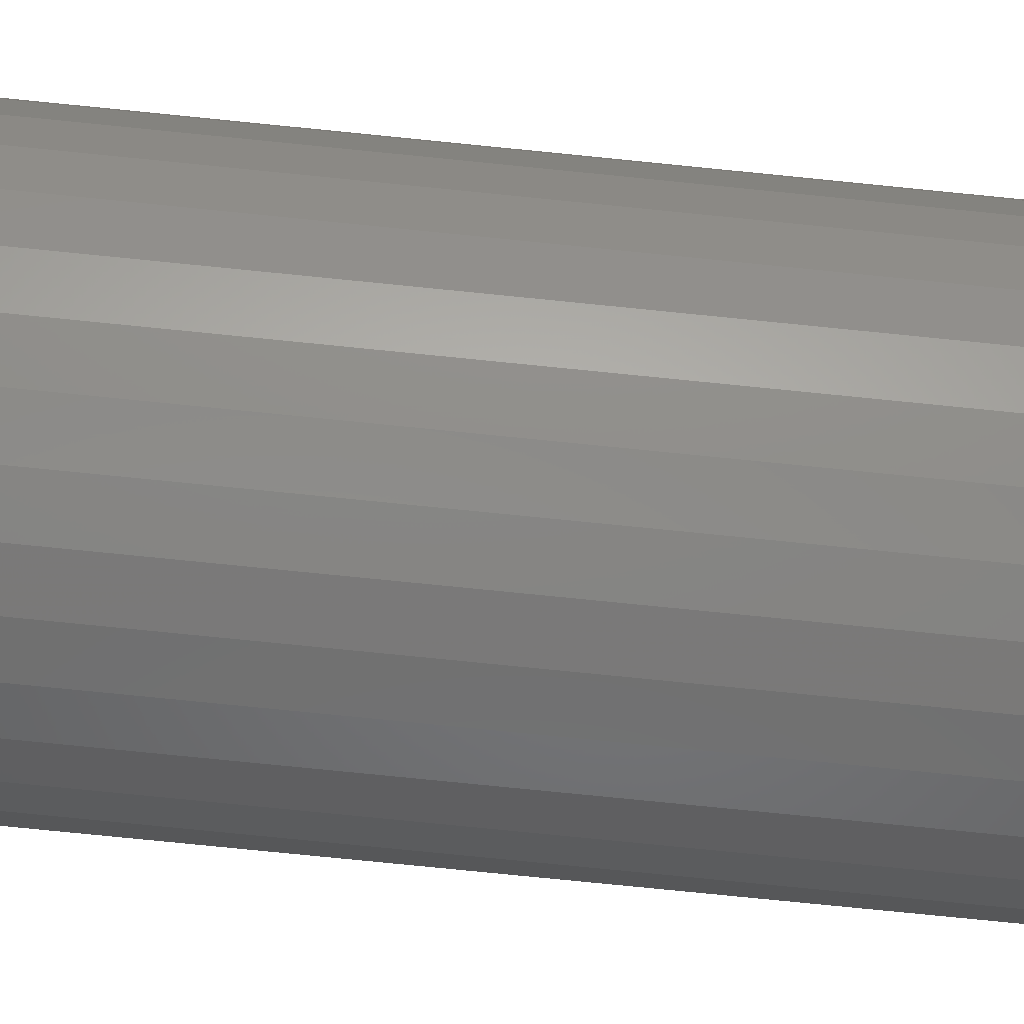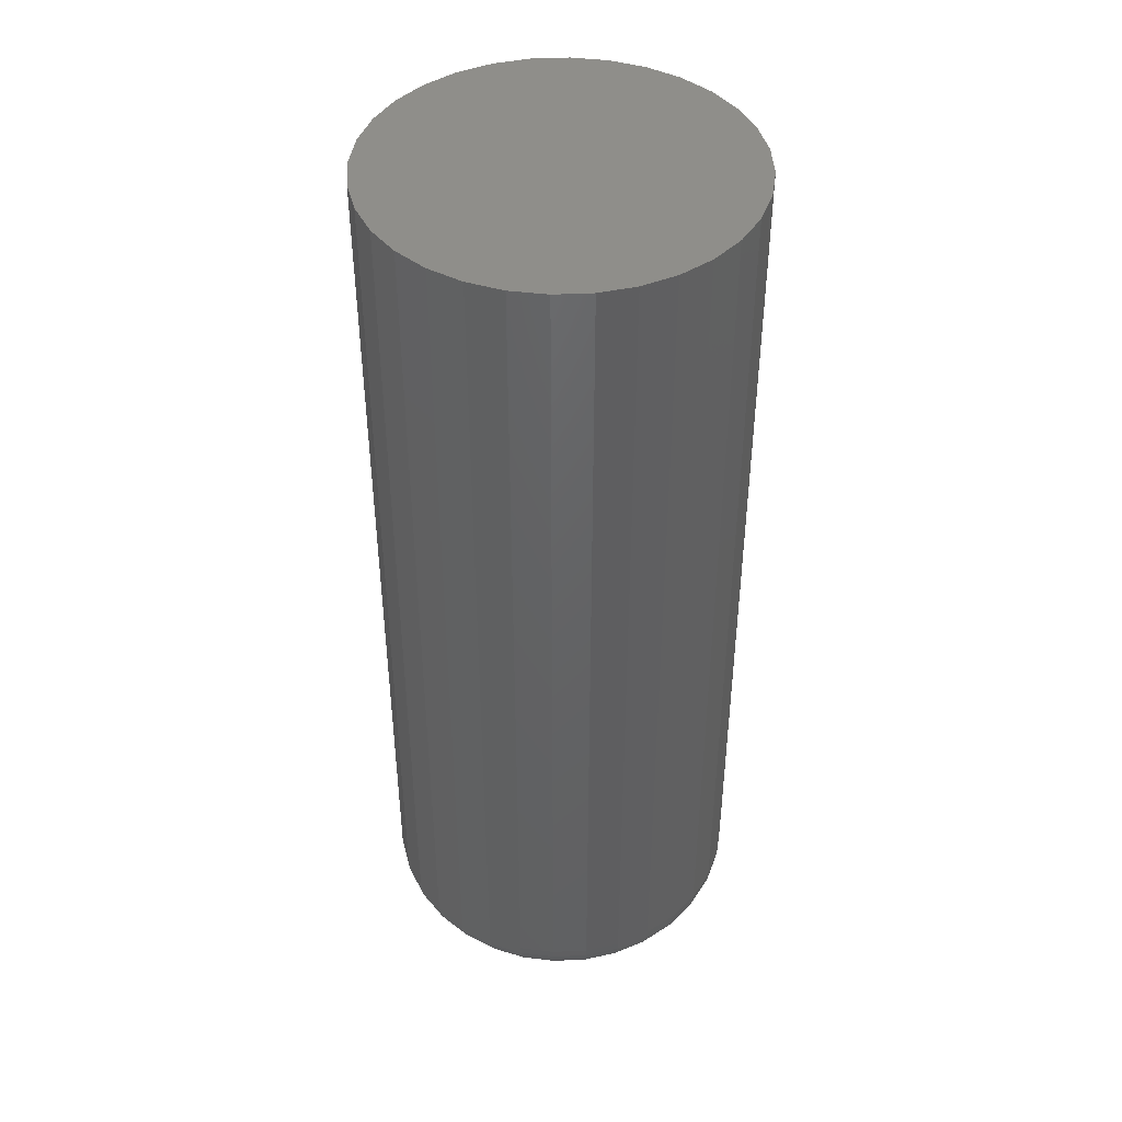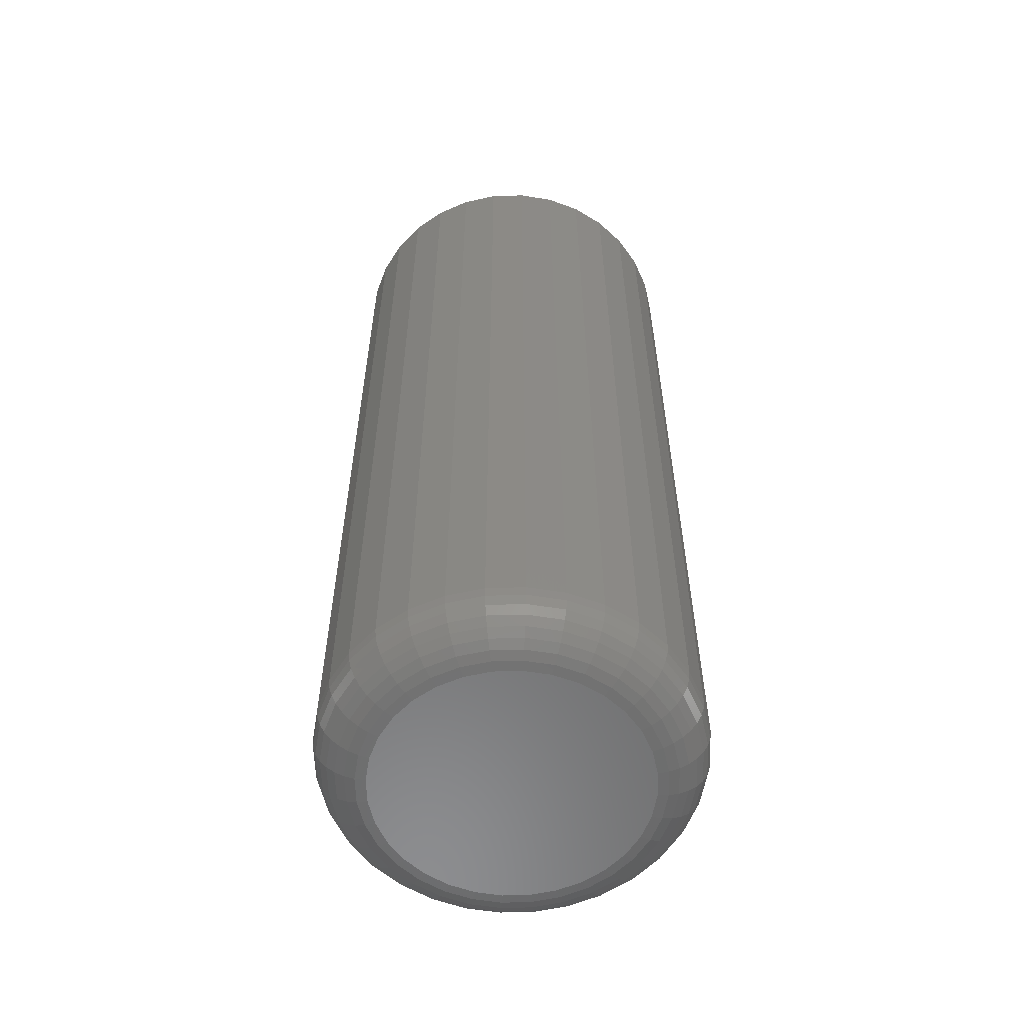
<metadata>
{"format":"stl","ext":"stl","renderer":"f3d","projection":"perspective","resolution":1024,"background":"white","views":[{"elev":-78.3,"azim":-95.7,"up":"+Y"},{"elev":43.7,"azim":137.6,"up":"+Z"},{"elev":-57.9,"azim":-116.4,"up":"+Z"}]}
</metadata>
<code>
# stl→obj: 320 verts, 636 faces
v 0.2375 -0.08969 0
v 0.2449 -0.08744 0
v 0.2526 -0.08668 0
v 0.2604 -0.08744 0
v 0.2678 -0.08969 0
v 0.2306 -0.09336 0
v 0.2747 -0.09336 0
v 0.2246 -0.09829 0
v 0.2807 -0.09829 0
v 0.2197 -0.1043 0
v 0.2856 -0.1043 0
v 0.216 -0.1111 0
v 0.2893 -0.1111 0
v 0.2138 -0.1186 0
v 0.2915 -0.1186 0
v 0.2893 -0.1415 0
v 0.216 -0.1415 0
v 0.2915 -0.134 0
v 0.2197 -0.1483 0
v 0.2856 -0.1483 0
v 0.2246 -0.1543 0
v 0.2807 -0.1543 0
v 0.2306 -0.1593 0
v 0.2747 -0.1593 0
v 0.2375 -0.1629 0
v 0.2678 -0.1629 0
v 0.2449 -0.1652 0
v 0.2526 -0.166 0
v 0.2604 -0.1652 0
v 0.2138 -0.134 0
v 0.213 -0.1263 0
v 0.2923 -0.1263 0
v 0.3079 -0.1263 0.01562
v 0.3079 -0.1263 0.2812
v 0.3068 -0.1371 0.01562
v 0.3068 -0.1371 0.2812
v 0.3037 -0.1475 0.01562
v 0.3037 -0.1475 0.2812
v 0.2986 -0.157 0.01562
v 0.2986 -0.157 0.2812
v 0.2917 -0.1654 0.01562
v 0.2917 -0.1654 0.2812
v 0.2833 -0.1723 0.01562
v 0.2833 -0.1723 0.2812
v 0.2738 -0.1774 0.01562
v 0.2738 -0.1774 0.2812
v 0.2634 -0.1805 0.01562
v 0.2634 -0.1805 0.2812
v 0.2526 -0.1816 0.01562
v 0.2526 -0.1816 0.2812
v 0.2419 -0.1805 0.01562
v 0.2419 -0.1805 0.2812
v 0.2315 -0.1774 0.01562
v 0.2315 -0.1774 0.2812
v 0.2219 -0.1723 0.01562
v 0.2219 -0.1723 0.2812
v 0.2136 -0.1654 0.01562
v 0.2136 -0.1654 0.2812
v 0.2067 -0.157 0.01562
v 0.2067 -0.157 0.2812
v 0.2016 -0.1475 0.01562
v 0.2016 -0.1475 0.2812
v 0.1984 -0.1371 0.01562
v 0.1984 -0.1371 0.2812
v 0.1974 -0.1263 0.01562
v 0.1974 -0.1263 0.2812
v 0.1984 -0.1155 0.01562
v 0.1984 -0.1155 0.2812
v 0.2016 -0.1052 0.01562
v 0.2016 -0.1052 0.2812
v 0.2067 -0.09561 0.01562
v 0.2067 -0.09561 0.2812
v 0.2136 -0.08724 0.01562
v 0.2136 -0.08724 0.2812
v 0.2219 -0.08037 0.01562
v 0.2219 -0.08037 0.2812
v 0.2315 -0.07526 0.01562
v 0.2315 -0.07526 0.2812
v 0.2419 -0.07211 0.01562
v 0.2419 -0.07211 0.2812
v 0.2526 -0.07105 0.01562
v 0.2526 -0.07105 0.2812
v 0.2634 -0.07211 0.01562
v 0.2634 -0.07211 0.2812
v 0.2738 -0.07526 0.01562
v 0.2738 -0.07526 0.2812
v 0.2833 -0.08037 0.01562
v 0.2833 -0.08037 0.2812
v 0.2917 -0.08724 0.01562
v 0.2917 -0.08724 0.2812
v 0.2986 -0.09561 0.01562
v 0.2986 -0.09561 0.2812
v 0.3037 -0.1052 0.01562
v 0.3037 -0.1052 0.2812
v 0.3068 -0.1155 0.01562
v 0.3068 -0.1155 0.2812
v 0.1977 -0.1263 0.01258
v 0.1987 -0.1156 0.01258
v 0.1986 -0.1263 0.009646
v 0.1996 -0.1158 0.009646
v 0.2 -0.1263 0.006944
v 0.201 -0.116 0.006944
v 0.2019 -0.1263 0.004576
v 0.2029 -0.1164 0.004576
v 0.2043 -0.1263 0.002633
v 0.2052 -0.1169 0.002633
v 0.207 -0.1263 0.001189
v 0.2079 -0.1174 0.001189
v 0.2099 -0.1263 0.0003002
v 0.2108 -0.118 0.0003002
v 0.3065 -0.1156 0.01258
v 0.3076 -0.1263 0.01258
v 0.3057 -0.1158 0.009646
v 0.3067 -0.1263 0.009646
v 0.3043 -0.116 0.006944
v 0.3053 -0.1263 0.006944
v 0.3023 -0.1164 0.004576
v 0.3033 -0.1263 0.004576
v 0.3 -0.1169 0.002633
v 0.301 -0.1263 0.002633
v 0.2974 -0.1174 0.001189
v 0.2982 -0.1263 0.001189
v 0.2945 -0.118 0.0003002
v 0.2953 -0.1263 0.0003002
v 0.3034 -0.1053 0.01258
v 0.3026 -0.1056 0.009646
v 0.3013 -0.1062 0.006944
v 0.2995 -0.1069 0.004576
v 0.2973 -0.1078 0.002633
v 0.2948 -0.1089 0.001189
v 0.2921 -0.11 0.0003002
v 0.2983 -0.09578 0.01258
v 0.2976 -0.09627 0.009646
v 0.2964 -0.09708 0.006944
v 0.2948 -0.09816 0.004576
v 0.2928 -0.09947 0.002633
v 0.2906 -0.101 0.001189
v 0.2881 -0.1026 0.0003002
v 0.2915 -0.08745 0.01258
v 0.2909 -0.08808 0.009646
v 0.2898 -0.0891 0.006944
v 0.2885 -0.09047 0.004576
v 0.2868 -0.09215 0.002633
v 0.2849 -0.09406 0.001189
v 0.2828 -0.09613 0.0003002
v 0.2832 -0.08062 0.01258
v 0.2827 -0.08136 0.009646
v 0.2819 -0.08256 0.006944
v 0.2808 -0.08417 0.004576
v 0.2795 -0.08614 0.002633
v 0.278 -0.08839 0.001189
v 0.2763 -0.09082 0.0003002
v 0.2737 -0.07554 0.01258
v 0.2733 -0.07636 0.009646
v 0.2728 -0.07769 0.006944
v 0.272 -0.07949 0.004576
v 0.2711 -0.08167 0.002633
v 0.2701 -0.08417 0.001189
v 0.269 -0.08688 0.0003002
v 0.2634 -0.07241 0.01258
v 0.2632 -0.07328 0.009646
v 0.2629 -0.0747 0.006944
v 0.2625 -0.0766 0.004576
v 0.2621 -0.07893 0.002633
v 0.2615 -0.08157 0.001189
v 0.261 -0.08445 0.0003002
v 0.2526 -0.07135 0.01258
v 0.2526 -0.07224 0.009646
v 0.2526 -0.07369 0.006944
v 0.2526 -0.07563 0.004576
v 0.2526 -0.078 0.002633
v 0.2526 -0.0807 0.001189
v 0.2526 -0.08363 0.0003002
v 0.2419 -0.07241 0.01258
v 0.2421 -0.07328 0.009646
v 0.2424 -0.0747 0.006944
v 0.2427 -0.0766 0.004576
v 0.2432 -0.07893 0.002633
v 0.2437 -0.08157 0.001189
v 0.2443 -0.08445 0.0003002
v 0.2316 -0.07554 0.01258
v 0.2319 -0.07636 0.009646
v 0.2325 -0.07769 0.006944
v 0.2332 -0.07949 0.004576
v 0.2341 -0.08167 0.002633
v 0.2352 -0.08417 0.001189
v 0.2363 -0.08688 0.0003002
v 0.2221 -0.08062 0.01258
v 0.2226 -0.08136 0.009646
v 0.2234 -0.08256 0.006944
v 0.2245 -0.08417 0.004576
v 0.2258 -0.08614 0.002633
v 0.2273 -0.08839 0.001189
v 0.2289 -0.09082 0.0003002
v 0.2138 -0.08745 0.01258
v 0.2144 -0.08808 0.009646
v 0.2154 -0.0891 0.006944
v 0.2168 -0.09047 0.004576
v 0.2185 -0.09215 0.002633
v 0.2204 -0.09406 0.001189
v 0.2224 -0.09613 0.0003002
v 0.2069 -0.09578 0.01258
v 0.2077 -0.09627 0.009646
v 0.2089 -0.09708 0.006944
v 0.2105 -0.09816 0.004576
v 0.2125 -0.09947 0.002633
v 0.2147 -0.101 0.001189
v 0.2171 -0.1026 0.0003002
v 0.2019 -0.1053 0.01258
v 0.2027 -0.1056 0.009646
v 0.204 -0.1062 0.006944
v 0.2058 -0.1069 0.004576
v 0.208 -0.1078 0.002633
v 0.2105 -0.1089 0.001189
v 0.2132 -0.11 0.0003002
v 0.3065 -0.137 0.01258
v 0.3057 -0.1369 0.009646
v 0.3043 -0.1366 0.006944
v 0.3023 -0.1362 0.004576
v 0.3 -0.1357 0.002633
v 0.2974 -0.1352 0.001189
v 0.2945 -0.1346 0.0003002
v 0.1987 -0.137 0.01258
v 0.1996 -0.1369 0.009646
v 0.201 -0.1366 0.006944
v 0.2029 -0.1362 0.004576
v 0.2052 -0.1357 0.002633
v 0.2079 -0.1352 0.001189
v 0.2108 -0.1346 0.0003002
v 0.2019 -0.1473 0.01258
v 0.2027 -0.147 0.009646
v 0.204 -0.1465 0.006944
v 0.2058 -0.1457 0.004576
v 0.208 -0.1448 0.002633
v 0.2105 -0.1438 0.001189
v 0.2132 -0.1427 0.0003002
v 0.2069 -0.1569 0.01258
v 0.2077 -0.1564 0.009646
v 0.2089 -0.1556 0.006944
v 0.2105 -0.1545 0.004576
v 0.2125 -0.1532 0.002633
v 0.2147 -0.1517 0.001189
v 0.2171 -0.15 0.0003002
v 0.2138 -0.1652 0.01258
v 0.2144 -0.1646 0.009646
v 0.2154 -0.1635 0.006944
v 0.2168 -0.1622 0.004576
v 0.2185 -0.1605 0.002633
v 0.2204 -0.1586 0.001189
v 0.2224 -0.1565 0.0003002
v 0.2221 -0.172 0.01258
v 0.2226 -0.1713 0.009646
v 0.2234 -0.1701 0.006944
v 0.2245 -0.1685 0.004576
v 0.2258 -0.1665 0.002633
v 0.2273 -0.1642 0.001189
v 0.2289 -0.1618 0.0003002
v 0.2316 -0.1771 0.01258
v 0.2319 -0.1763 0.009646
v 0.2325 -0.1749 0.006944
v 0.2332 -0.1731 0.004576
v 0.2341 -0.171 0.002633
v 0.2352 -0.1685 0.001189
v 0.2363 -0.1658 0.0003002
v 0.2419 -0.1802 0.01258
v 0.2421 -0.1794 0.009646
v 0.2424 -0.1779 0.006944
v 0.2427 -0.176 0.004576
v 0.2432 -0.1737 0.002633
v 0.2437 -0.1711 0.001189
v 0.2443 -0.1682 0.0003002
v 0.2526 -0.1813 0.01258
v 0.2526 -0.1804 0.009646
v 0.2526 -0.1789 0.006944
v 0.2526 -0.177 0.004576
v 0.2526 -0.1746 0.002633
v 0.2526 -0.1719 0.001189
v 0.2526 -0.169 0.0003002
v 0.2634 -0.1802 0.01258
v 0.2632 -0.1794 0.009646
v 0.2629 -0.1779 0.006944
v 0.2625 -0.176 0.004576
v 0.2621 -0.1737 0.002633
v 0.2615 -0.1711 0.001189
v 0.261 -0.1682 0.0003002
v 0.2737 -0.1771 0.01258
v 0.2733 -0.1763 0.009646
v 0.2728 -0.1749 0.006944
v 0.272 -0.1731 0.004576
v 0.2711 -0.171 0.002633
v 0.2701 -0.1685 0.001189
v 0.269 -0.1658 0.0003002
v 0.2832 -0.172 0.01258
v 0.2827 -0.1713 0.009646
v 0.2819 -0.1701 0.006944
v 0.2808 -0.1685 0.004576
v 0.2795 -0.1665 0.002633
v 0.278 -0.1642 0.001189
v 0.2763 -0.1618 0.0003002
v 0.2915 -0.1652 0.01258
v 0.2909 -0.1646 0.009646
v 0.2898 -0.1635 0.006944
v 0.2885 -0.1622 0.004576
v 0.2868 -0.1605 0.002633
v 0.2849 -0.1586 0.001189
v 0.2828 -0.1565 0.0003002
v 0.2983 -0.1569 0.01258
v 0.2976 -0.1564 0.009646
v 0.2964 -0.1556 0.006944
v 0.2948 -0.1545 0.004576
v 0.2928 -0.1532 0.002633
v 0.2906 -0.1517 0.001189
v 0.2881 -0.15 0.0003002
v 0.3034 -0.1473 0.01258
v 0.3026 -0.147 0.009646
v 0.3013 -0.1465 0.006944
v 0.2995 -0.1457 0.004576
v 0.2973 -0.1448 0.002633
v 0.2948 -0.1438 0.001189
v 0.2921 -0.1427 0.0003002
f 1 2 3
f 1 3 4
f 5 1 4
f 6 1 5
f 7 6 5
f 8 6 7
f 9 8 7
f 10 8 9
f 11 10 9
f 12 10 11
f 13 12 11
f 14 12 13
f 15 14 13
f 16 17 18
f 19 17 16
f 20 19 16
f 21 19 20
f 22 21 20
f 23 21 22
f 24 23 22
f 25 23 24
f 26 25 24
f 27 25 26
f 28 27 26
f 29 28 26
f 17 30 18
f 18 30 31
f 18 31 32
f 32 31 14
f 32 14 15
f 33 34 35
f 35 34 36
f 35 36 37
f 37 36 38
f 37 38 39
f 39 38 40
f 39 40 41
f 41 40 42
f 41 42 43
f 43 42 44
f 43 44 45
f 45 44 46
f 45 46 47
f 47 46 48
f 47 48 49
f 49 48 50
f 49 50 51
f 51 50 52
f 51 52 53
f 53 52 54
f 53 54 55
f 55 54 56
f 55 56 57
f 57 56 58
f 57 58 59
f 59 58 60
f 59 60 61
f 61 60 62
f 61 62 63
f 63 62 64
f 63 64 65
f 65 64 66
f 65 66 67
f 67 66 68
f 67 68 69
f 69 68 70
f 69 70 71
f 71 70 72
f 71 72 73
f 73 72 74
f 73 74 75
f 75 74 76
f 75 76 77
f 77 76 78
f 77 78 79
f 79 78 80
f 79 80 81
f 81 80 82
f 81 82 83
f 83 82 84
f 83 84 85
f 85 84 86
f 85 86 87
f 87 86 88
f 87 88 89
f 89 88 90
f 89 90 91
f 91 90 92
f 91 92 93
f 93 92 94
f 93 94 95
f 95 94 96
f 95 96 33
f 33 96 34
f 65 67 97
f 97 67 98
f 97 98 99
f 99 98 100
f 99 100 101
f 101 100 102
f 101 102 103
f 103 102 104
f 103 104 105
f 105 104 106
f 105 106 107
f 107 106 108
f 107 108 109
f 109 108 110
f 109 110 31
f 31 110 14
f 95 33 111
f 111 33 112
f 111 112 113
f 113 112 114
f 113 114 115
f 115 114 116
f 115 116 117
f 117 116 118
f 117 118 119
f 119 118 120
f 119 120 121
f 121 120 122
f 121 122 123
f 123 122 124
f 123 124 15
f 15 124 32
f 93 95 125
f 125 95 111
f 125 111 126
f 126 111 113
f 126 113 127
f 127 113 115
f 127 115 128
f 128 115 117
f 128 117 129
f 129 117 119
f 129 119 130
f 130 119 121
f 130 121 131
f 131 121 123
f 131 123 13
f 13 123 15
f 91 93 132
f 132 93 125
f 132 125 133
f 133 125 126
f 133 126 134
f 134 126 127
f 134 127 135
f 135 127 128
f 135 128 136
f 136 128 129
f 136 129 137
f 137 129 130
f 137 130 138
f 138 130 131
f 138 131 11
f 11 131 13
f 89 91 139
f 139 91 132
f 139 132 140
f 140 132 133
f 140 133 141
f 141 133 134
f 141 134 142
f 142 134 135
f 142 135 143
f 143 135 136
f 143 136 144
f 144 136 137
f 144 137 145
f 145 137 138
f 145 138 9
f 9 138 11
f 87 89 146
f 146 89 139
f 146 139 147
f 147 139 140
f 147 140 148
f 148 140 141
f 148 141 149
f 149 141 142
f 149 142 150
f 150 142 143
f 150 143 151
f 151 143 144
f 151 144 152
f 152 144 145
f 152 145 7
f 7 145 9
f 85 87 153
f 153 87 146
f 153 146 154
f 154 146 147
f 154 147 155
f 155 147 148
f 155 148 156
f 156 148 149
f 156 149 157
f 157 149 150
f 157 150 158
f 158 150 151
f 158 151 159
f 159 151 152
f 159 152 5
f 5 152 7
f 83 85 160
f 160 85 153
f 160 153 161
f 161 153 154
f 161 154 162
f 162 154 155
f 162 155 163
f 163 155 156
f 163 156 164
f 164 156 157
f 164 157 165
f 165 157 158
f 165 158 166
f 166 158 159
f 166 159 4
f 4 159 5
f 81 83 167
f 167 83 160
f 167 160 168
f 168 160 161
f 168 161 169
f 169 161 162
f 169 162 170
f 170 162 163
f 170 163 171
f 171 163 164
f 171 164 172
f 172 164 165
f 172 165 173
f 173 165 166
f 173 166 3
f 3 166 4
f 79 81 174
f 174 81 167
f 174 167 175
f 175 167 168
f 175 168 176
f 176 168 169
f 176 169 177
f 177 169 170
f 177 170 178
f 178 170 171
f 178 171 179
f 179 171 172
f 179 172 180
f 180 172 173
f 180 173 2
f 2 173 3
f 77 79 181
f 181 79 174
f 181 174 182
f 182 174 175
f 182 175 183
f 183 175 176
f 183 176 184
f 184 176 177
f 184 177 185
f 185 177 178
f 185 178 186
f 186 178 179
f 186 179 187
f 187 179 180
f 187 180 1
f 1 180 2
f 75 77 188
f 188 77 181
f 188 181 189
f 189 181 182
f 189 182 190
f 190 182 183
f 190 183 191
f 191 183 184
f 191 184 192
f 192 184 185
f 192 185 193
f 193 185 186
f 193 186 194
f 194 186 187
f 194 187 6
f 6 187 1
f 73 75 195
f 195 75 188
f 195 188 196
f 196 188 189
f 196 189 197
f 197 189 190
f 197 190 198
f 198 190 191
f 198 191 199
f 199 191 192
f 199 192 200
f 200 192 193
f 200 193 201
f 201 193 194
f 201 194 8
f 8 194 6
f 71 73 202
f 202 73 195
f 202 195 203
f 203 195 196
f 203 196 204
f 204 196 197
f 204 197 205
f 205 197 198
f 205 198 206
f 206 198 199
f 206 199 207
f 207 199 200
f 207 200 208
f 208 200 201
f 208 201 10
f 10 201 8
f 69 71 209
f 209 71 202
f 209 202 210
f 210 202 203
f 210 203 211
f 211 203 204
f 211 204 212
f 212 204 205
f 212 205 213
f 213 205 206
f 213 206 214
f 214 206 207
f 214 207 215
f 215 207 208
f 215 208 12
f 12 208 10
f 67 69 98
f 98 69 209
f 98 209 100
f 100 209 210
f 100 210 102
f 102 210 211
f 102 211 104
f 104 211 212
f 104 212 106
f 106 212 213
f 106 213 108
f 108 213 214
f 108 214 110
f 110 214 215
f 110 215 14
f 14 215 12
f 33 35 112
f 112 35 216
f 112 216 114
f 114 216 217
f 114 217 116
f 116 217 218
f 116 218 118
f 118 218 219
f 118 219 120
f 120 219 220
f 120 220 122
f 122 220 221
f 122 221 124
f 124 221 222
f 124 222 32
f 32 222 18
f 63 65 223
f 223 65 97
f 223 97 224
f 224 97 99
f 224 99 225
f 225 99 101
f 225 101 226
f 226 101 103
f 226 103 227
f 227 103 105
f 227 105 228
f 228 105 107
f 228 107 229
f 229 107 109
f 229 109 30
f 30 109 31
f 61 63 230
f 230 63 223
f 230 223 231
f 231 223 224
f 231 224 232
f 232 224 225
f 232 225 233
f 233 225 226
f 233 226 234
f 234 226 227
f 234 227 235
f 235 227 228
f 235 228 236
f 236 228 229
f 236 229 17
f 17 229 30
f 59 61 237
f 237 61 230
f 237 230 238
f 238 230 231
f 238 231 239
f 239 231 232
f 239 232 240
f 240 232 233
f 240 233 241
f 241 233 234
f 241 234 242
f 242 234 235
f 242 235 243
f 243 235 236
f 243 236 19
f 19 236 17
f 57 59 244
f 244 59 237
f 244 237 245
f 245 237 238
f 245 238 246
f 246 238 239
f 246 239 247
f 247 239 240
f 247 240 248
f 248 240 241
f 248 241 249
f 249 241 242
f 249 242 250
f 250 242 243
f 250 243 21
f 21 243 19
f 55 57 251
f 251 57 244
f 251 244 252
f 252 244 245
f 252 245 253
f 253 245 246
f 253 246 254
f 254 246 247
f 254 247 255
f 255 247 248
f 255 248 256
f 256 248 249
f 256 249 257
f 257 249 250
f 257 250 23
f 23 250 21
f 53 55 258
f 258 55 251
f 258 251 259
f 259 251 252
f 259 252 260
f 260 252 253
f 260 253 261
f 261 253 254
f 261 254 262
f 262 254 255
f 262 255 263
f 263 255 256
f 263 256 264
f 264 256 257
f 264 257 25
f 25 257 23
f 51 53 265
f 265 53 258
f 265 258 266
f 266 258 259
f 266 259 267
f 267 259 260
f 267 260 268
f 268 260 261
f 268 261 269
f 269 261 262
f 269 262 270
f 270 262 263
f 270 263 271
f 271 263 264
f 271 264 27
f 27 264 25
f 49 51 272
f 272 51 265
f 272 265 273
f 273 265 266
f 273 266 274
f 274 266 267
f 274 267 275
f 275 267 268
f 275 268 276
f 276 268 269
f 276 269 277
f 277 269 270
f 277 270 278
f 278 270 271
f 278 271 28
f 28 271 27
f 47 49 279
f 279 49 272
f 279 272 280
f 280 272 273
f 280 273 281
f 281 273 274
f 281 274 282
f 282 274 275
f 282 275 283
f 283 275 276
f 283 276 284
f 284 276 277
f 284 277 285
f 285 277 278
f 285 278 29
f 29 278 28
f 45 47 286
f 286 47 279
f 286 279 287
f 287 279 280
f 287 280 288
f 288 280 281
f 288 281 289
f 289 281 282
f 289 282 290
f 290 282 283
f 290 283 291
f 291 283 284
f 291 284 292
f 292 284 285
f 292 285 26
f 26 285 29
f 43 45 293
f 293 45 286
f 293 286 294
f 294 286 287
f 294 287 295
f 295 287 288
f 295 288 296
f 296 288 289
f 296 289 297
f 297 289 290
f 297 290 298
f 298 290 291
f 298 291 299
f 299 291 292
f 299 292 24
f 24 292 26
f 41 43 300
f 300 43 293
f 300 293 301
f 301 293 294
f 301 294 302
f 302 294 295
f 302 295 303
f 303 295 296
f 303 296 304
f 304 296 297
f 304 297 305
f 305 297 298
f 305 298 306
f 306 298 299
f 306 299 22
f 22 299 24
f 39 41 307
f 307 41 300
f 307 300 308
f 308 300 301
f 308 301 309
f 309 301 302
f 309 302 310
f 310 302 303
f 310 303 311
f 311 303 304
f 311 304 312
f 312 304 305
f 312 305 313
f 313 305 306
f 313 306 20
f 20 306 22
f 37 39 314
f 314 39 307
f 314 307 315
f 315 307 308
f 315 308 316
f 316 308 309
f 316 309 317
f 317 309 310
f 317 310 318
f 318 310 311
f 318 311 319
f 319 311 312
f 319 312 320
f 320 312 313
f 320 313 16
f 16 313 20
f 35 37 216
f 216 37 314
f 216 314 217
f 217 314 315
f 217 315 218
f 218 315 316
f 218 316 219
f 219 316 317
f 219 317 220
f 220 317 318
f 220 318 221
f 221 318 319
f 221 319 222
f 222 319 320
f 222 320 18
f 18 320 16
f 80 84 82
f 84 80 78
f 84 78 86
f 86 78 76
f 86 76 88
f 88 76 74
f 88 74 90
f 90 74 72
f 90 72 92
f 92 72 70
f 92 70 94
f 38 60 40
f 40 60 58
f 40 58 42
f 42 58 56
f 42 56 44
f 44 56 54
f 44 54 46
f 46 54 52
f 46 52 48
f 48 52 50
f 94 70 96
f 96 70 68
f 96 68 34
f 34 68 66
f 34 66 36
f 36 66 64
f 36 64 38
f 38 64 62
f 38 62 60

</code>
